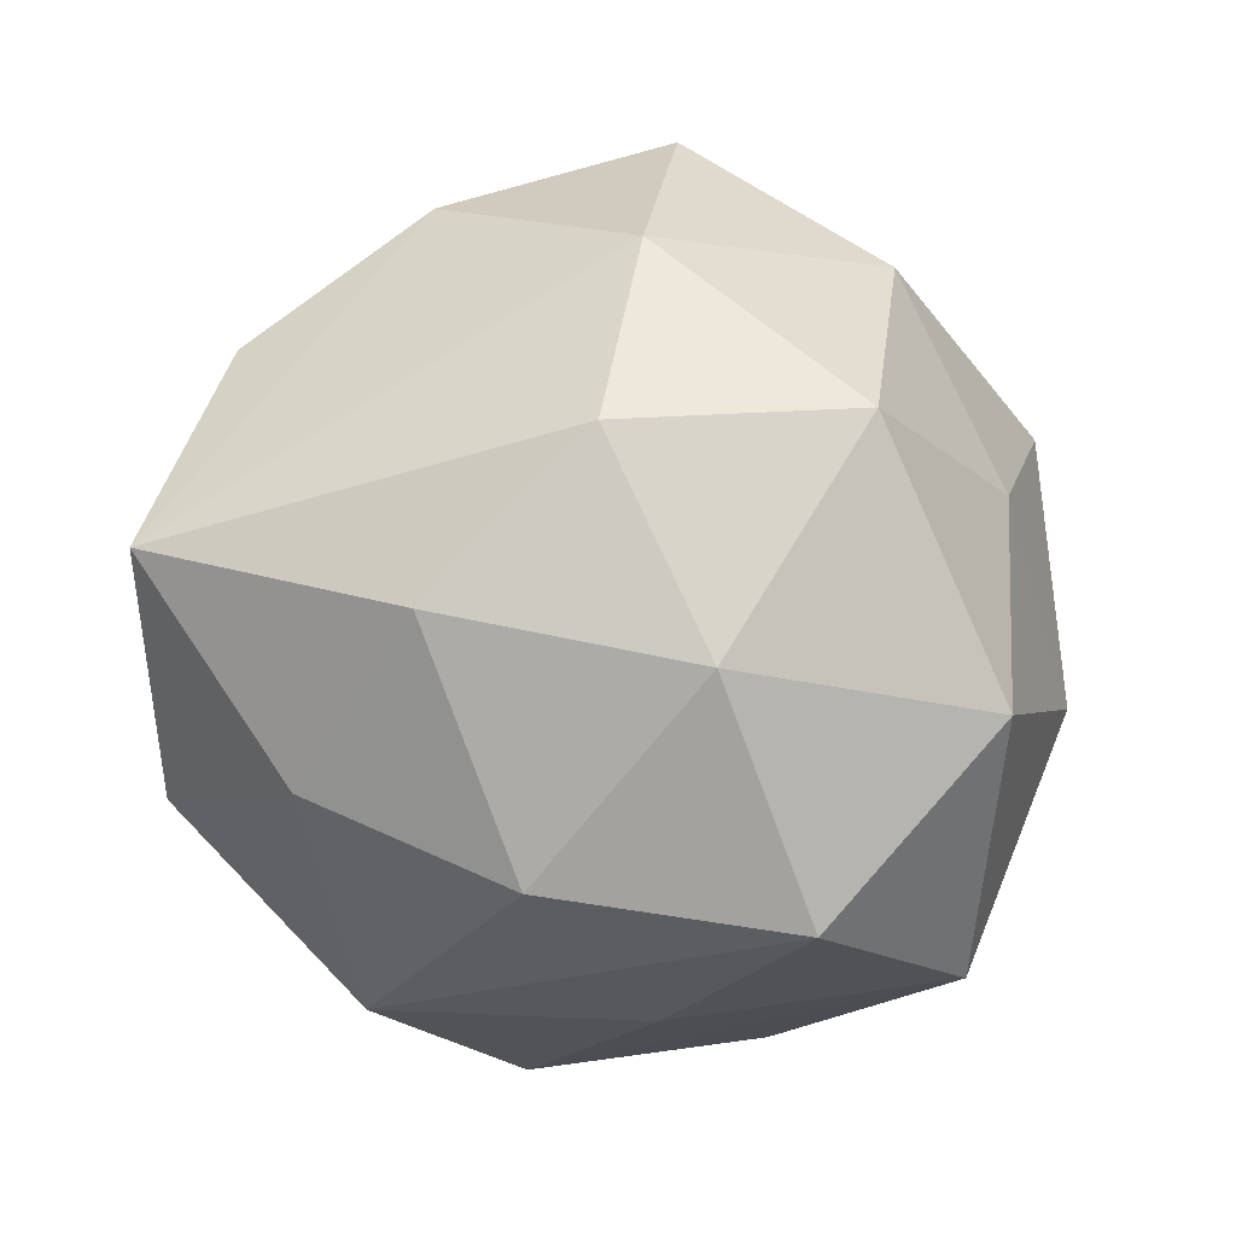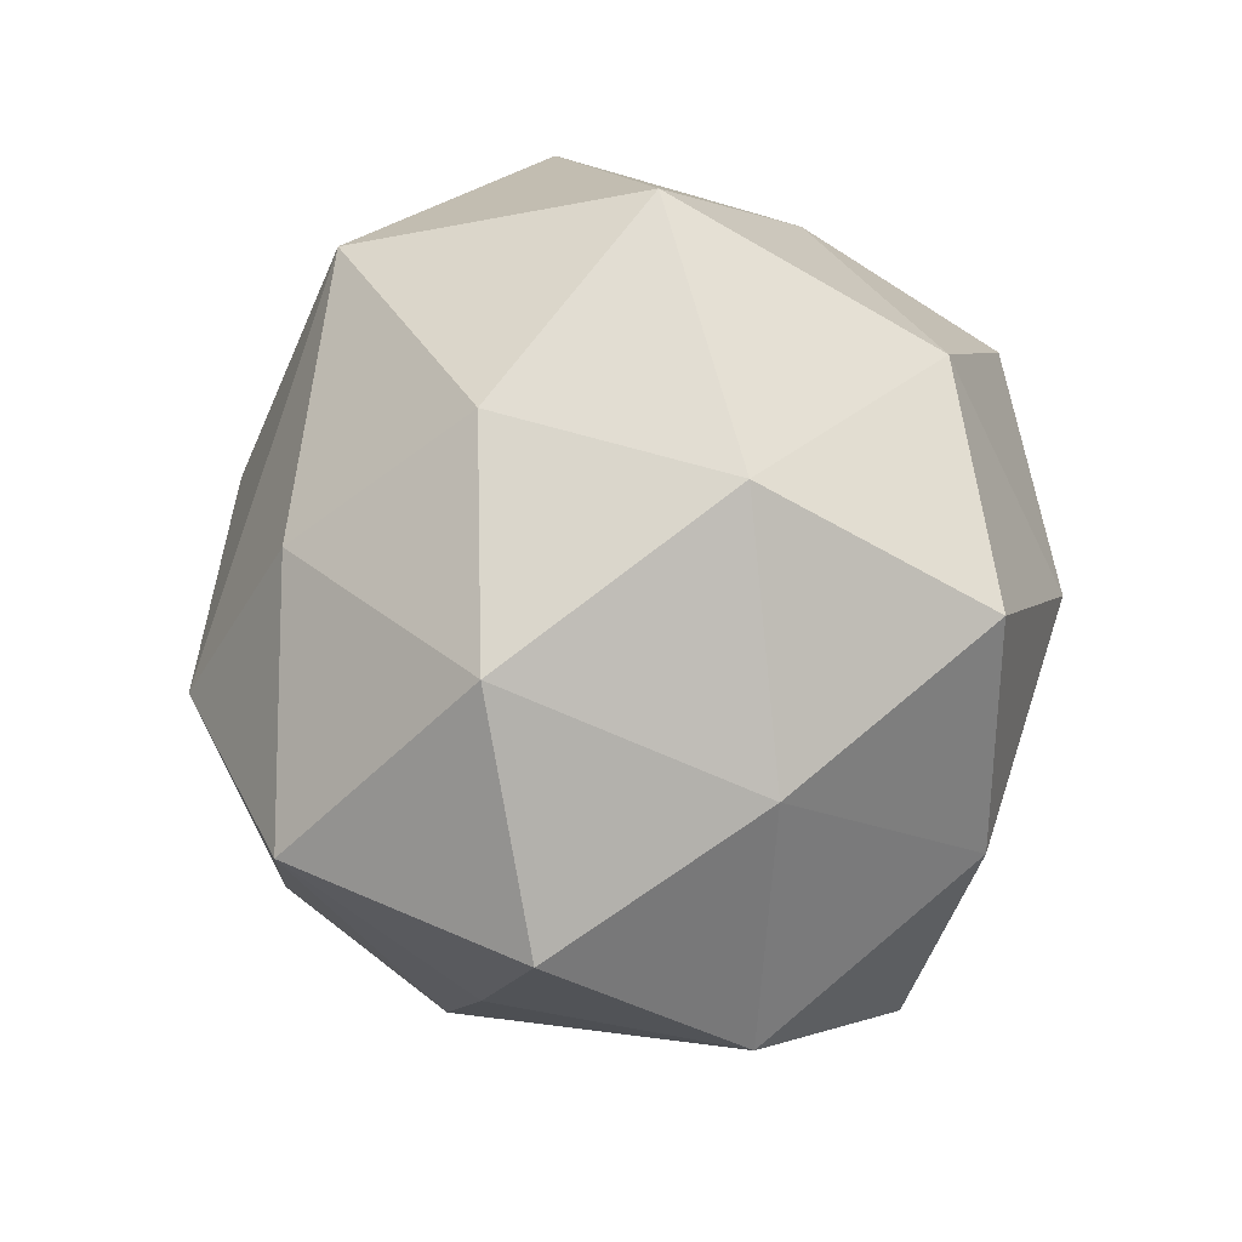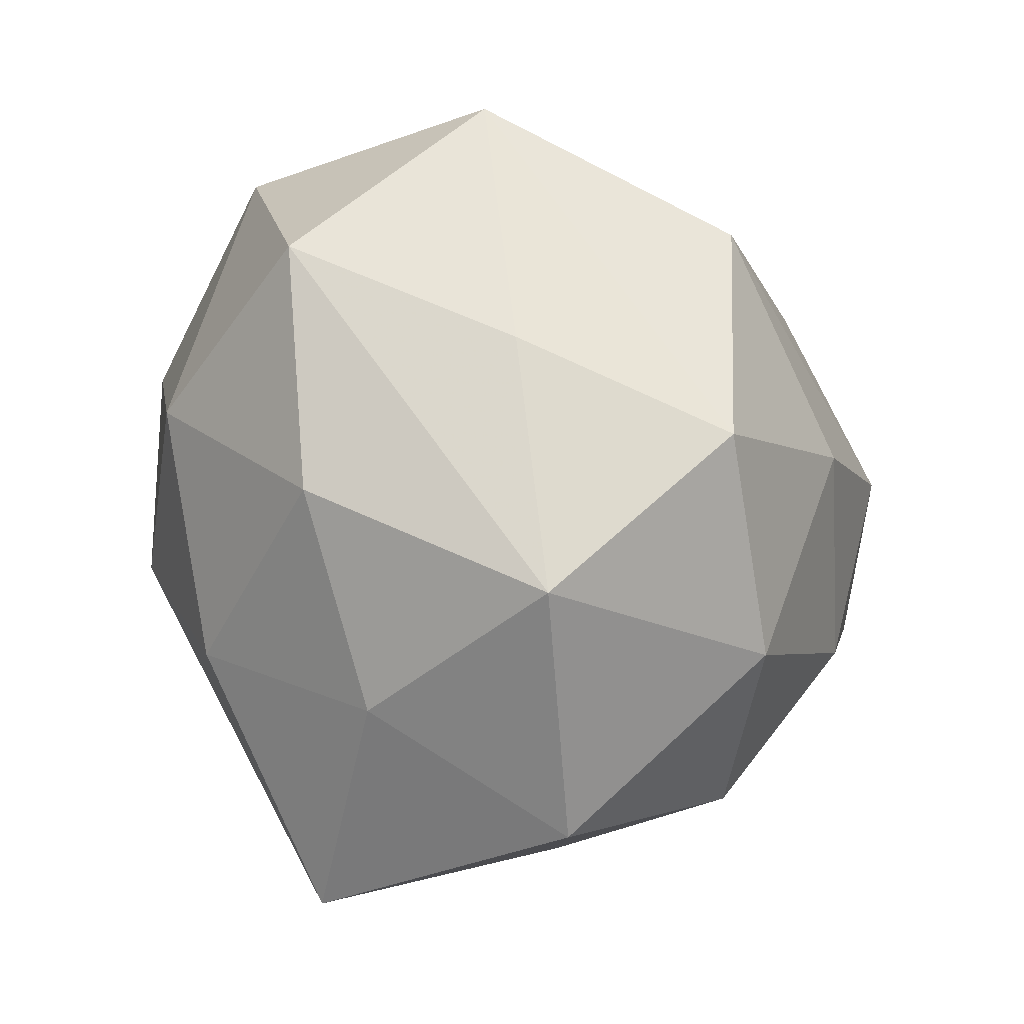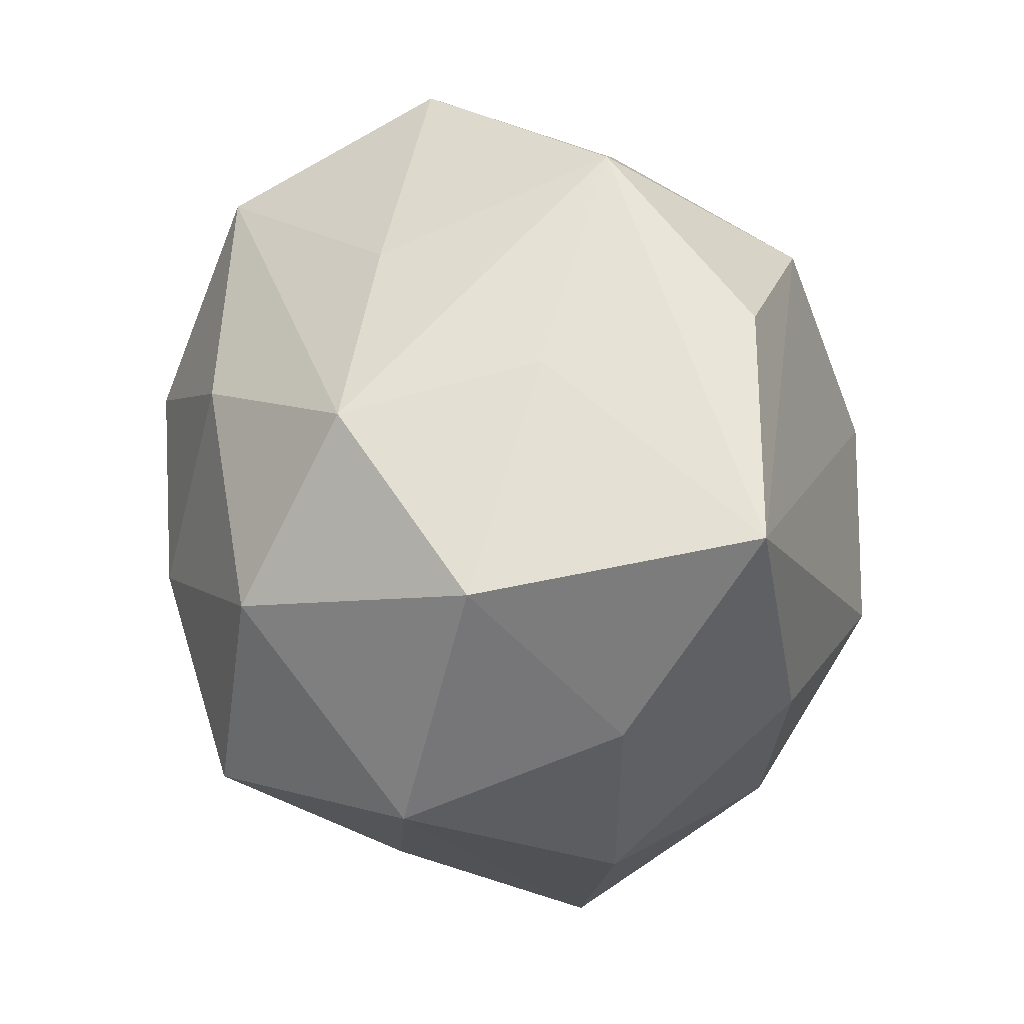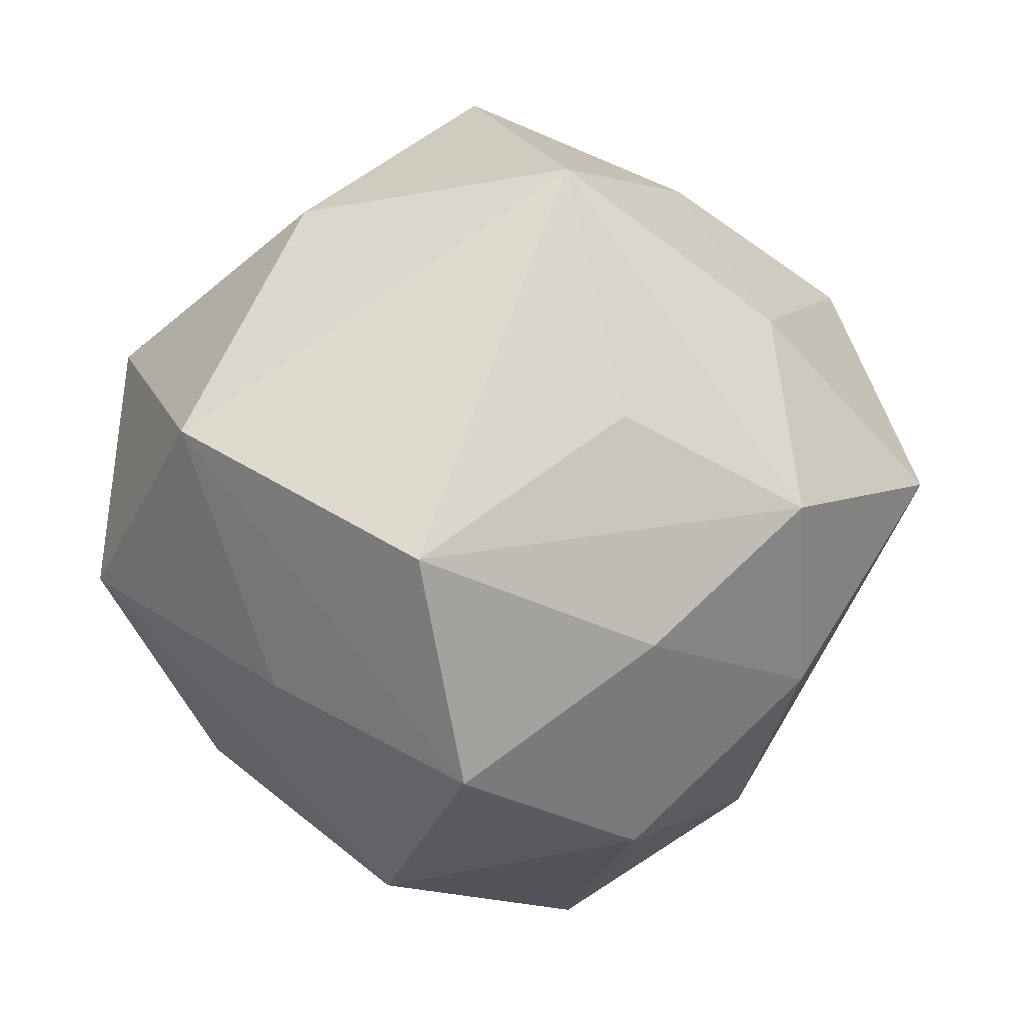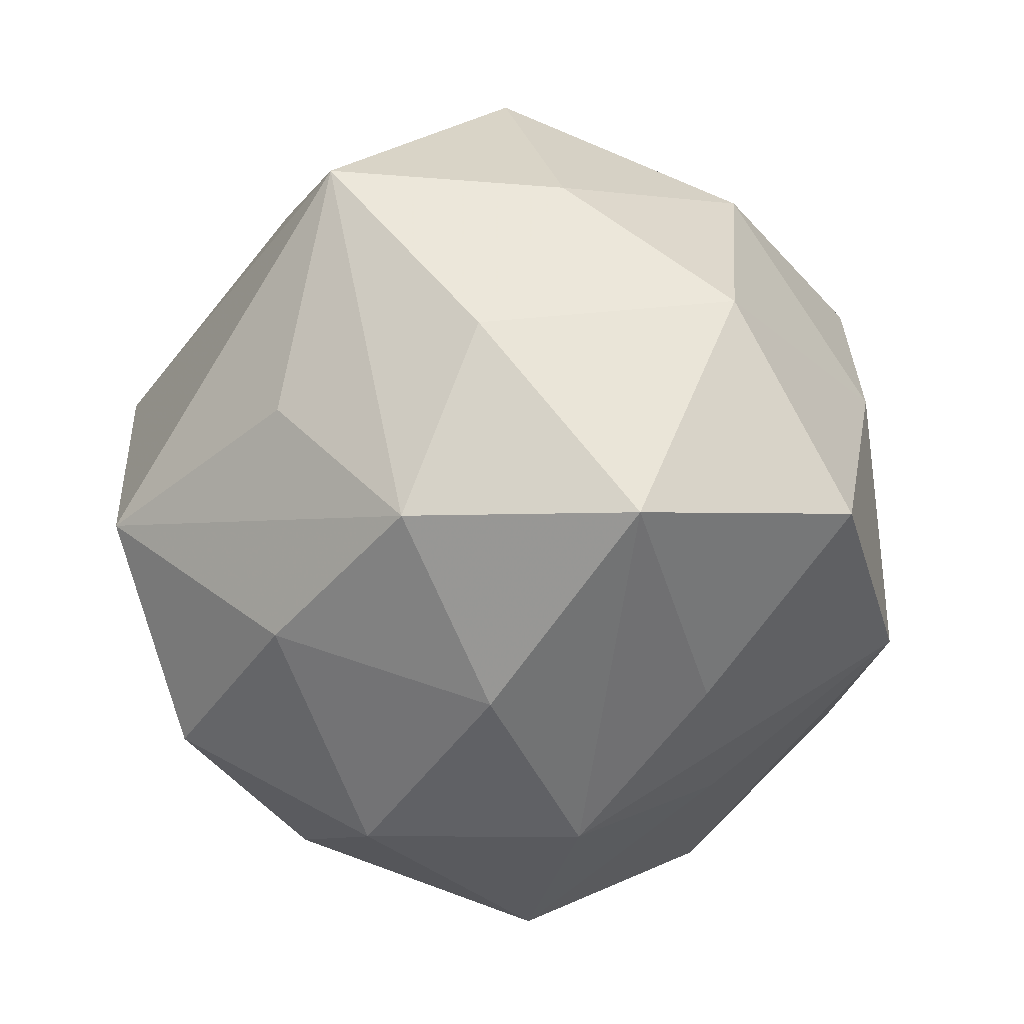
<metadata>
{"format":"obj","ext":"obj","renderer":"f3d","projection":"perspective","resolution":1024,"background":"white","views":[{"elev":52.3,"azim":61.2,"up":"+Z"},{"elev":40.7,"azim":-95.9,"up":"+Y"},{"elev":-48.2,"azim":105.2,"up":"+Y"},{"elev":-73.8,"azim":-93.7,"up":"+Y"},{"elev":5.6,"azim":147.2,"up":"+Y"},{"elev":5.2,"azim":-151.1,"up":"+Y"}]}
</metadata>
<code>
v 0.03081 -0.007092 0.03216
v -0.03472 -0.01744 -0.01755
v 0.00886 0.01401 -0.03759
v 0.008868 0.04085 -0.02639
v -0.01097 0.003509 -0.04369
v -0.01453 0.02387 -0.0333
v -0.01127 0.008682 0.04185
v -0.03725 0.02613 -0.01652
v 0.01718 0.01763 0.04035
v 0.002445 0.04946 0.003274
v -0.04272 0.01407 0.009258
v 0.03289 -0.02833 0.01358
v -0.02033 -0.03452 -0.02061
v -0.02607 0.03749 0.008158
v -0.01743 -0.0174 -0.03595
v 0.03804 -0.01654 -0.01145
v 0.007128 -0.01083 -0.04097
v -0.03465 -0.002537 0.03057
v 0.04887 -0.006166 0.01138
v -0.03069 0.02362 0.03111
v -0.005628 0.03457 0.02979
v 0.01176 -0.04187 0.01237
v 0.02326 -0.04136 -0.0109
v 0.02604 -0.02548 -0.03223
v 0.02982 0.03625 -0.004048
v 0.03342 -0.0003425 -0.03518
v 0.04108 0.0192 0.01984
v -0.04997 0.003004 -0.01332
v -0.005594 -0.04942 -0.005527
v 0.0117 -0.02794 0.0322
v -0.01513 0.03886 -0.01487
v 0.0079 -0.006633 0.04265
v -0.04686 -0.01381 0.007183
v 0.01819 0.0338 0.0194
v 0.0488 0.01231 -0.0107
v -0.02693 -0.03169 0.0009728
v -0.01286 -0.04622 0.02531
v -0.03216 -0.02632 0.02416
v 0.001963 -0.03501 -0.03015
v -0.03533 0.004337 -0.03584
f 25 4 10
f 35 4 25
f 26 4 35
f 35 24 26
f 37 38 33
f 29 13 39
f 38 37 18
f 33 38 18
f 34 25 10
f 10 4 31
f 5 4 3
f 3 26 5
f 4 26 3
f 22 37 29
f 32 37 30
f 30 22 12
f 37 22 30
f 29 37 36
f 36 37 33
f 36 13 29
f 33 13 36
f 23 19 12
f 12 22 23
f 23 22 29
f 29 39 23
f 23 39 24
f 27 34 9
f 25 34 27
f 35 25 27
f 27 19 35
f 8 40 28
f 6 40 8
f 6 31 4
f 8 31 6
f 6 4 5
f 5 40 6
f 24 39 17
f 5 26 17
f 17 26 24
f 13 40 15
f 15 39 13
f 15 40 5
f 5 17 15
f 15 17 39
f 32 9 7
f 7 37 32
f 7 18 37
f 21 7 9
f 21 34 10
f 9 34 21
f 12 19 1
f 1 30 12
f 32 30 1
f 1 9 32
f 1 27 9
f 19 27 1
f 16 23 24
f 19 23 16
f 16 24 35
f 35 19 16
f 2 40 13
f 2 28 40
f 2 13 33
f 33 28 2
f 18 7 20
f 7 21 20
f 8 28 11
f 11 28 33
f 33 18 11
f 18 20 11
f 10 31 14
f 14 31 8
f 14 21 10
f 14 20 21
f 8 11 14
f 14 11 20

</code>
